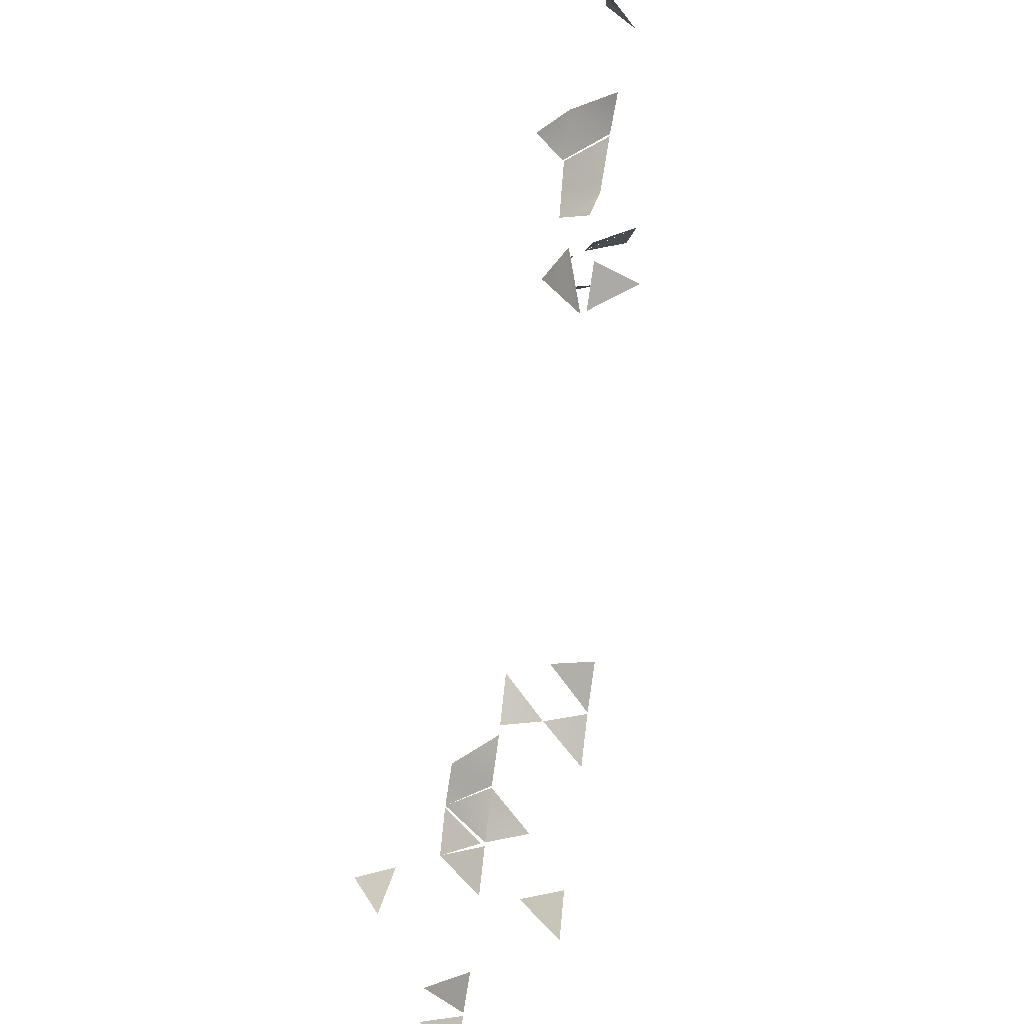
<metadata>
{"format":"obj","ext":"obj","renderer":"f3d","projection":"perspective","resolution":1024,"background":"white","views":[{"elev":-43.5,"azim":-10.1,"up":"+Y"}]}
</metadata>
<code>
v 0 -0.02332 0.01174
v 0 -0.02153 0.01362
v -0.001957 -0.02153 0.0127
v -0.004566 -0.01761 0.01566
v -0.003914 -0.01566 0.01689
v -0.005791 -0.01566 0.01566
v 0 -0.02034 0.01566
v -0.001957 -0.02025 0.0137
v 0 -0.02141 0.0137
v 0 -0.01761 0.01806
v -0.001957 -0.01566 0.01822
v 0 -0.0158 0.01957
v -0.0001981 -0.01566 0.01957
v -0.001957 -0.01566 0.01822
v -0.001957 -0.01376 0.01957
v -0.001957 -0.0137 0.01962
v 0 -0.01566 0.01968
v 0 -0.0137 0.02143
v 0 -0.01566 0.01968
v 0.001957 -0.01566 0.02075
v -0.001957 -0.01259 0.02153
v 0 -0.01365 0.02153
v 0 -0.01208 0.02348
v 0 -0.009785 0.02536
v 0 -0.01174 0.02381
v 0.001957 -0.01174 0.02446
v 0 -0.005871 0.04524
v 0 0.0003786 0.0411
v 0 0.001957 0.03936
v 0.001957 0.001957 0.04025
v -0.001146 -0.001957 0.04305
v -0.001889 -0.003914 0.04501
v -0.0004248 -0.001957 0.04501
v -0.0002277 -0.005871 0.04501
v -0.001088 -0.003914 0.04697
v 0 -0.004591 0.04697
v 0.001957 -0.00568 0.04697
v 0 -0.003353 0.04697
v 0 -0.001957 0.04533
v 0.001957 -0.001957 0.04696
v 0.001957 -0.0006829 0.04501
v 0 -0.001648 0.04501
v 0.001258 0.005871 0.0411
v 0.000193 0.007828 0.03914
v 0.00184 0.007828 0.0411
v 7.095e-05 0.009785 0.0411
v 0.001957 0.009785 0.04295
v 0 0.01132 0.04305
v -0.001284 0.01174 0.0411
v 0 0.009826 0.0411
v 0.001957 0.009846 0.04305
v 0 0.01132 0.04305
v 0.001957 0.01058 0.04501
v 0.0005638 0.01174 0.04892
v 0.0002038 0.009785 0.05088
v 0.001957 0.01019 0.04892
v 0.001136 0.009785 0.05284
v 0.001376 0.01174 0.05088
v 0.001957 -0.01761 0.0181
v 0.003914 -0.01957 0.01792
v 0.003914 -0.01761 0.01921
v 0.003914 -0.0137 0.02379
v 0.003914 -0.01179 0.02544
v 0.001957 -0.009785 0.02641
v 0.003914 -0.01174 0.02549
v 0.003914 -0.01017 0.0274
f 2 3 1
f 4 5 6
f 8 9 7
f 10 12 11
f 14 13 15
f 17 18 16
f 20 18 19
f 21 16 22
f 21 22 23
f 26 24 25
f 29 28 30
f 31 32 33
f 35 32 34
f 36 27 37
f 39 38 40
f 41 42 40
f 44 43 45
f 46 44 45
f 45 47 46
f 48 49 50
f 50 51 52
f 52 51 53
f 55 54 56
f 58 55 57
f 60 61 59
f 62 63 26
f 65 66 64

</code>
